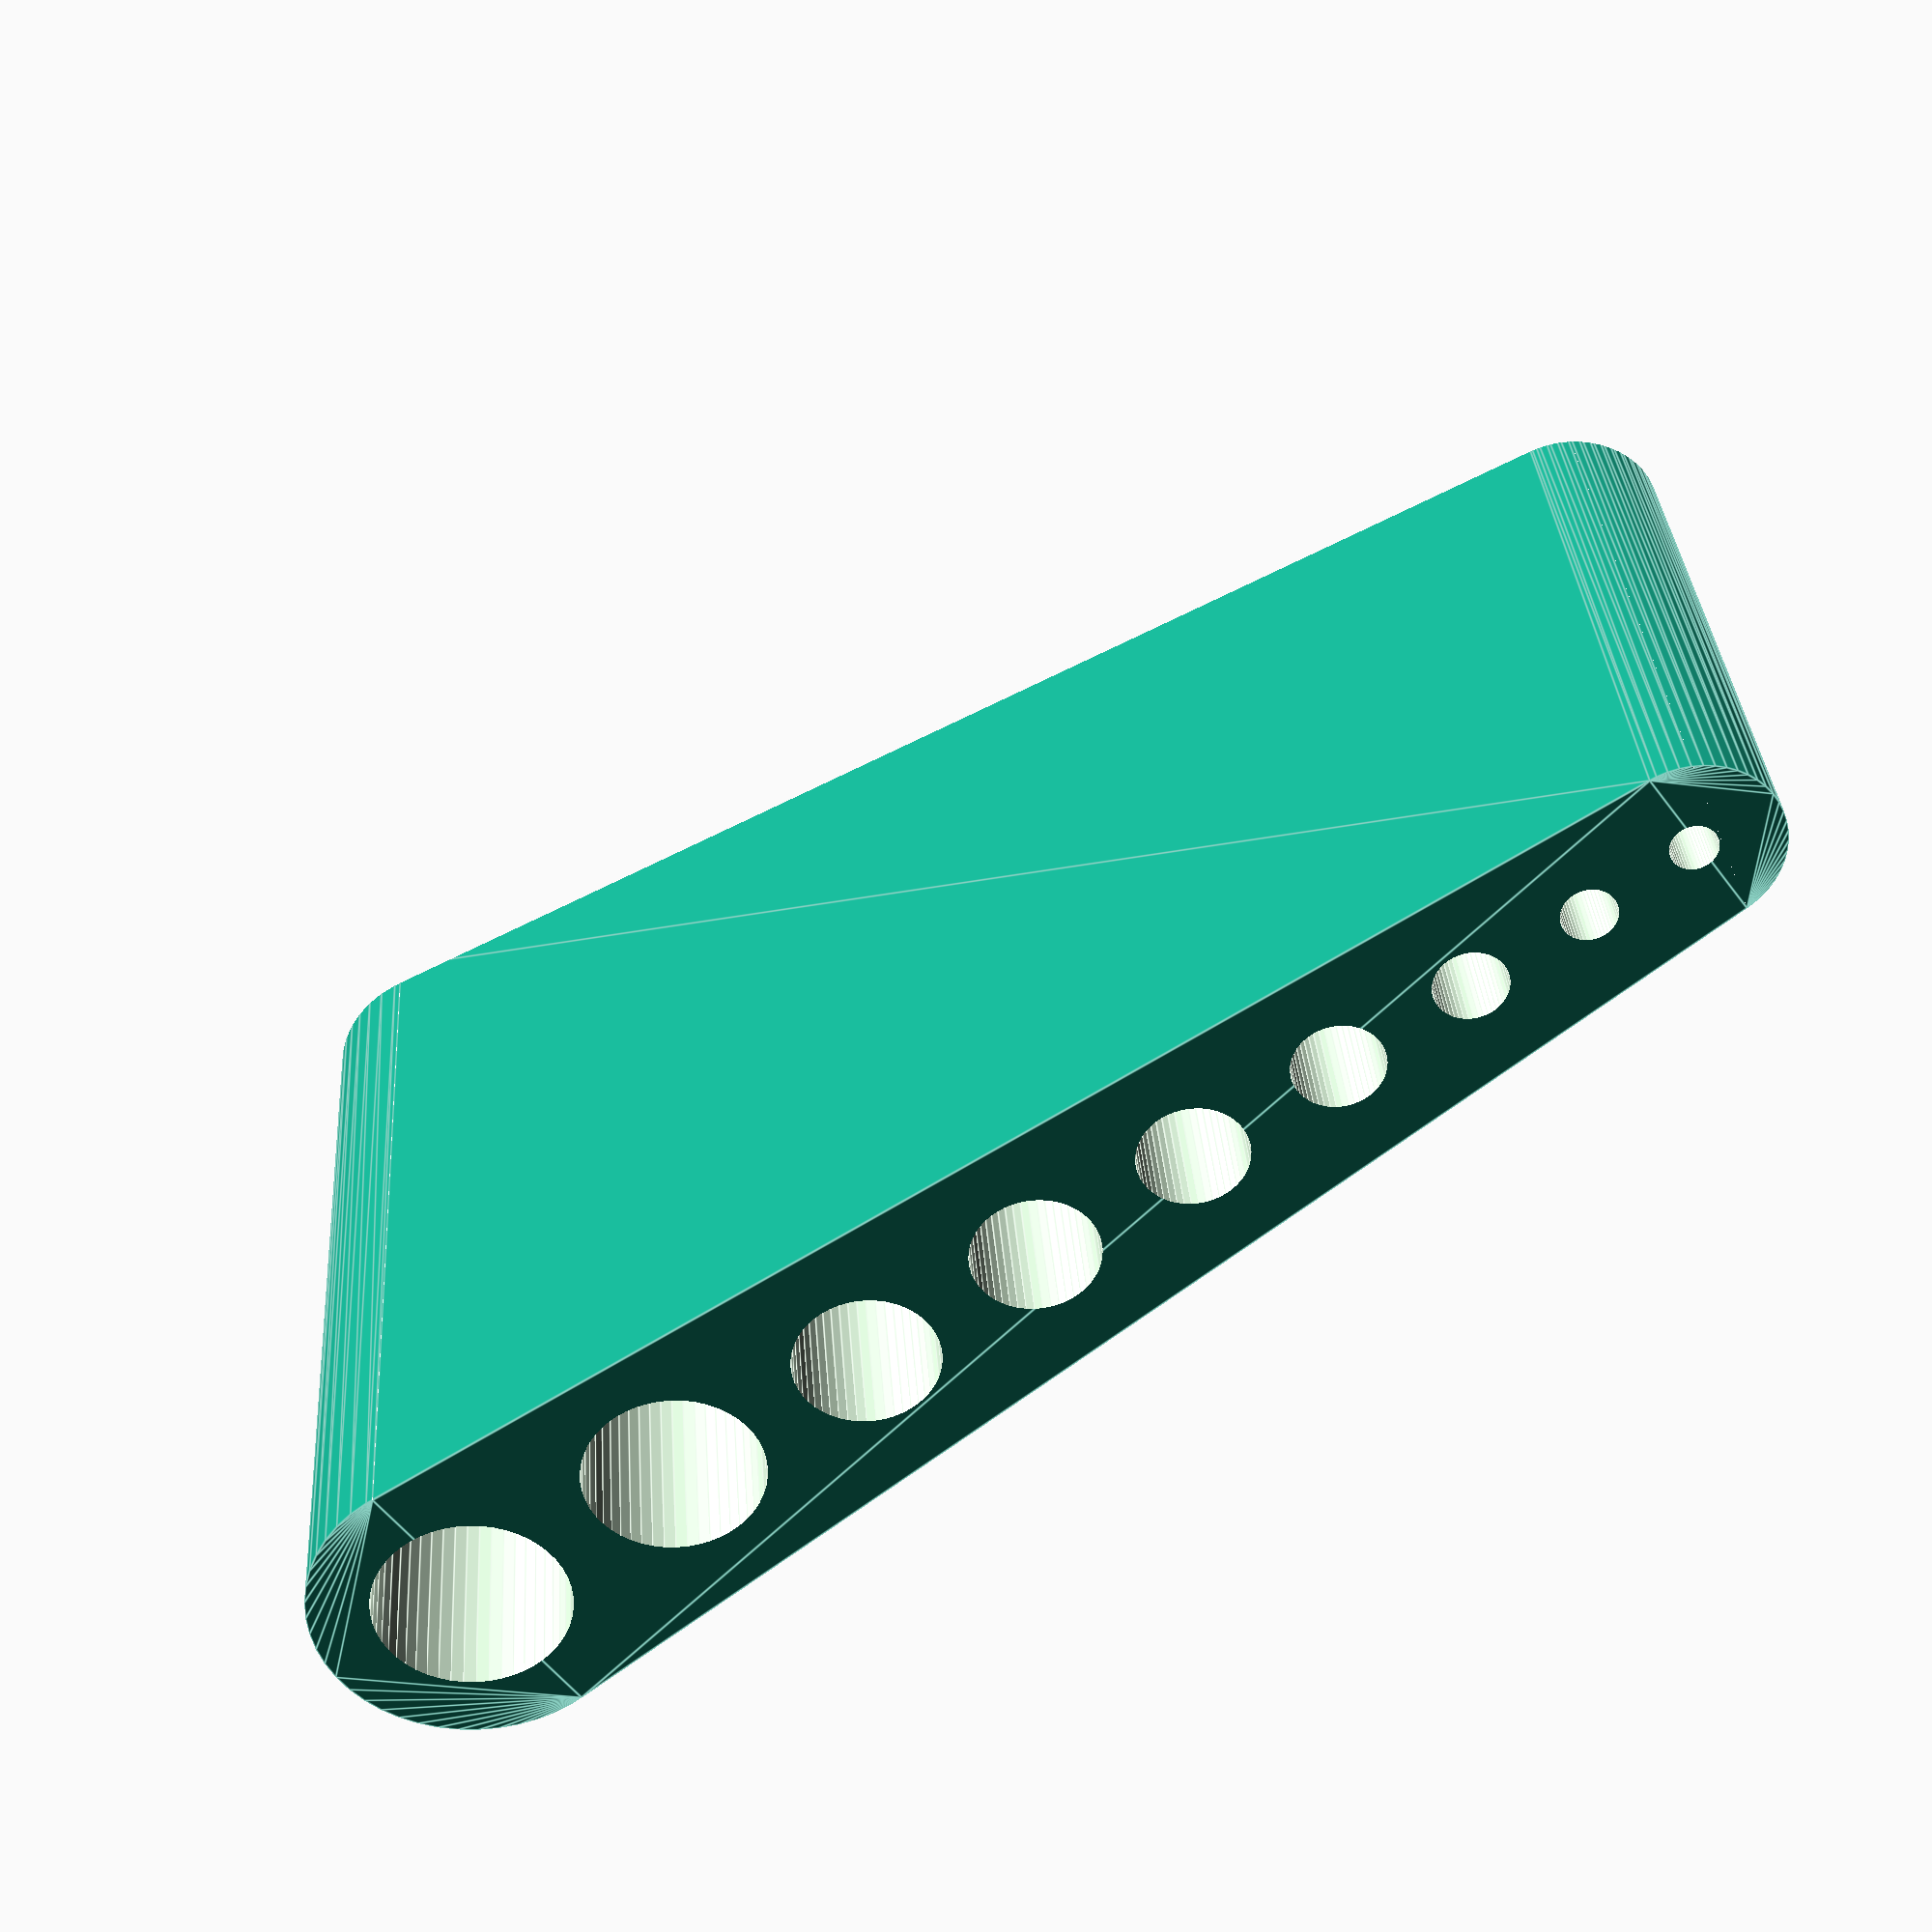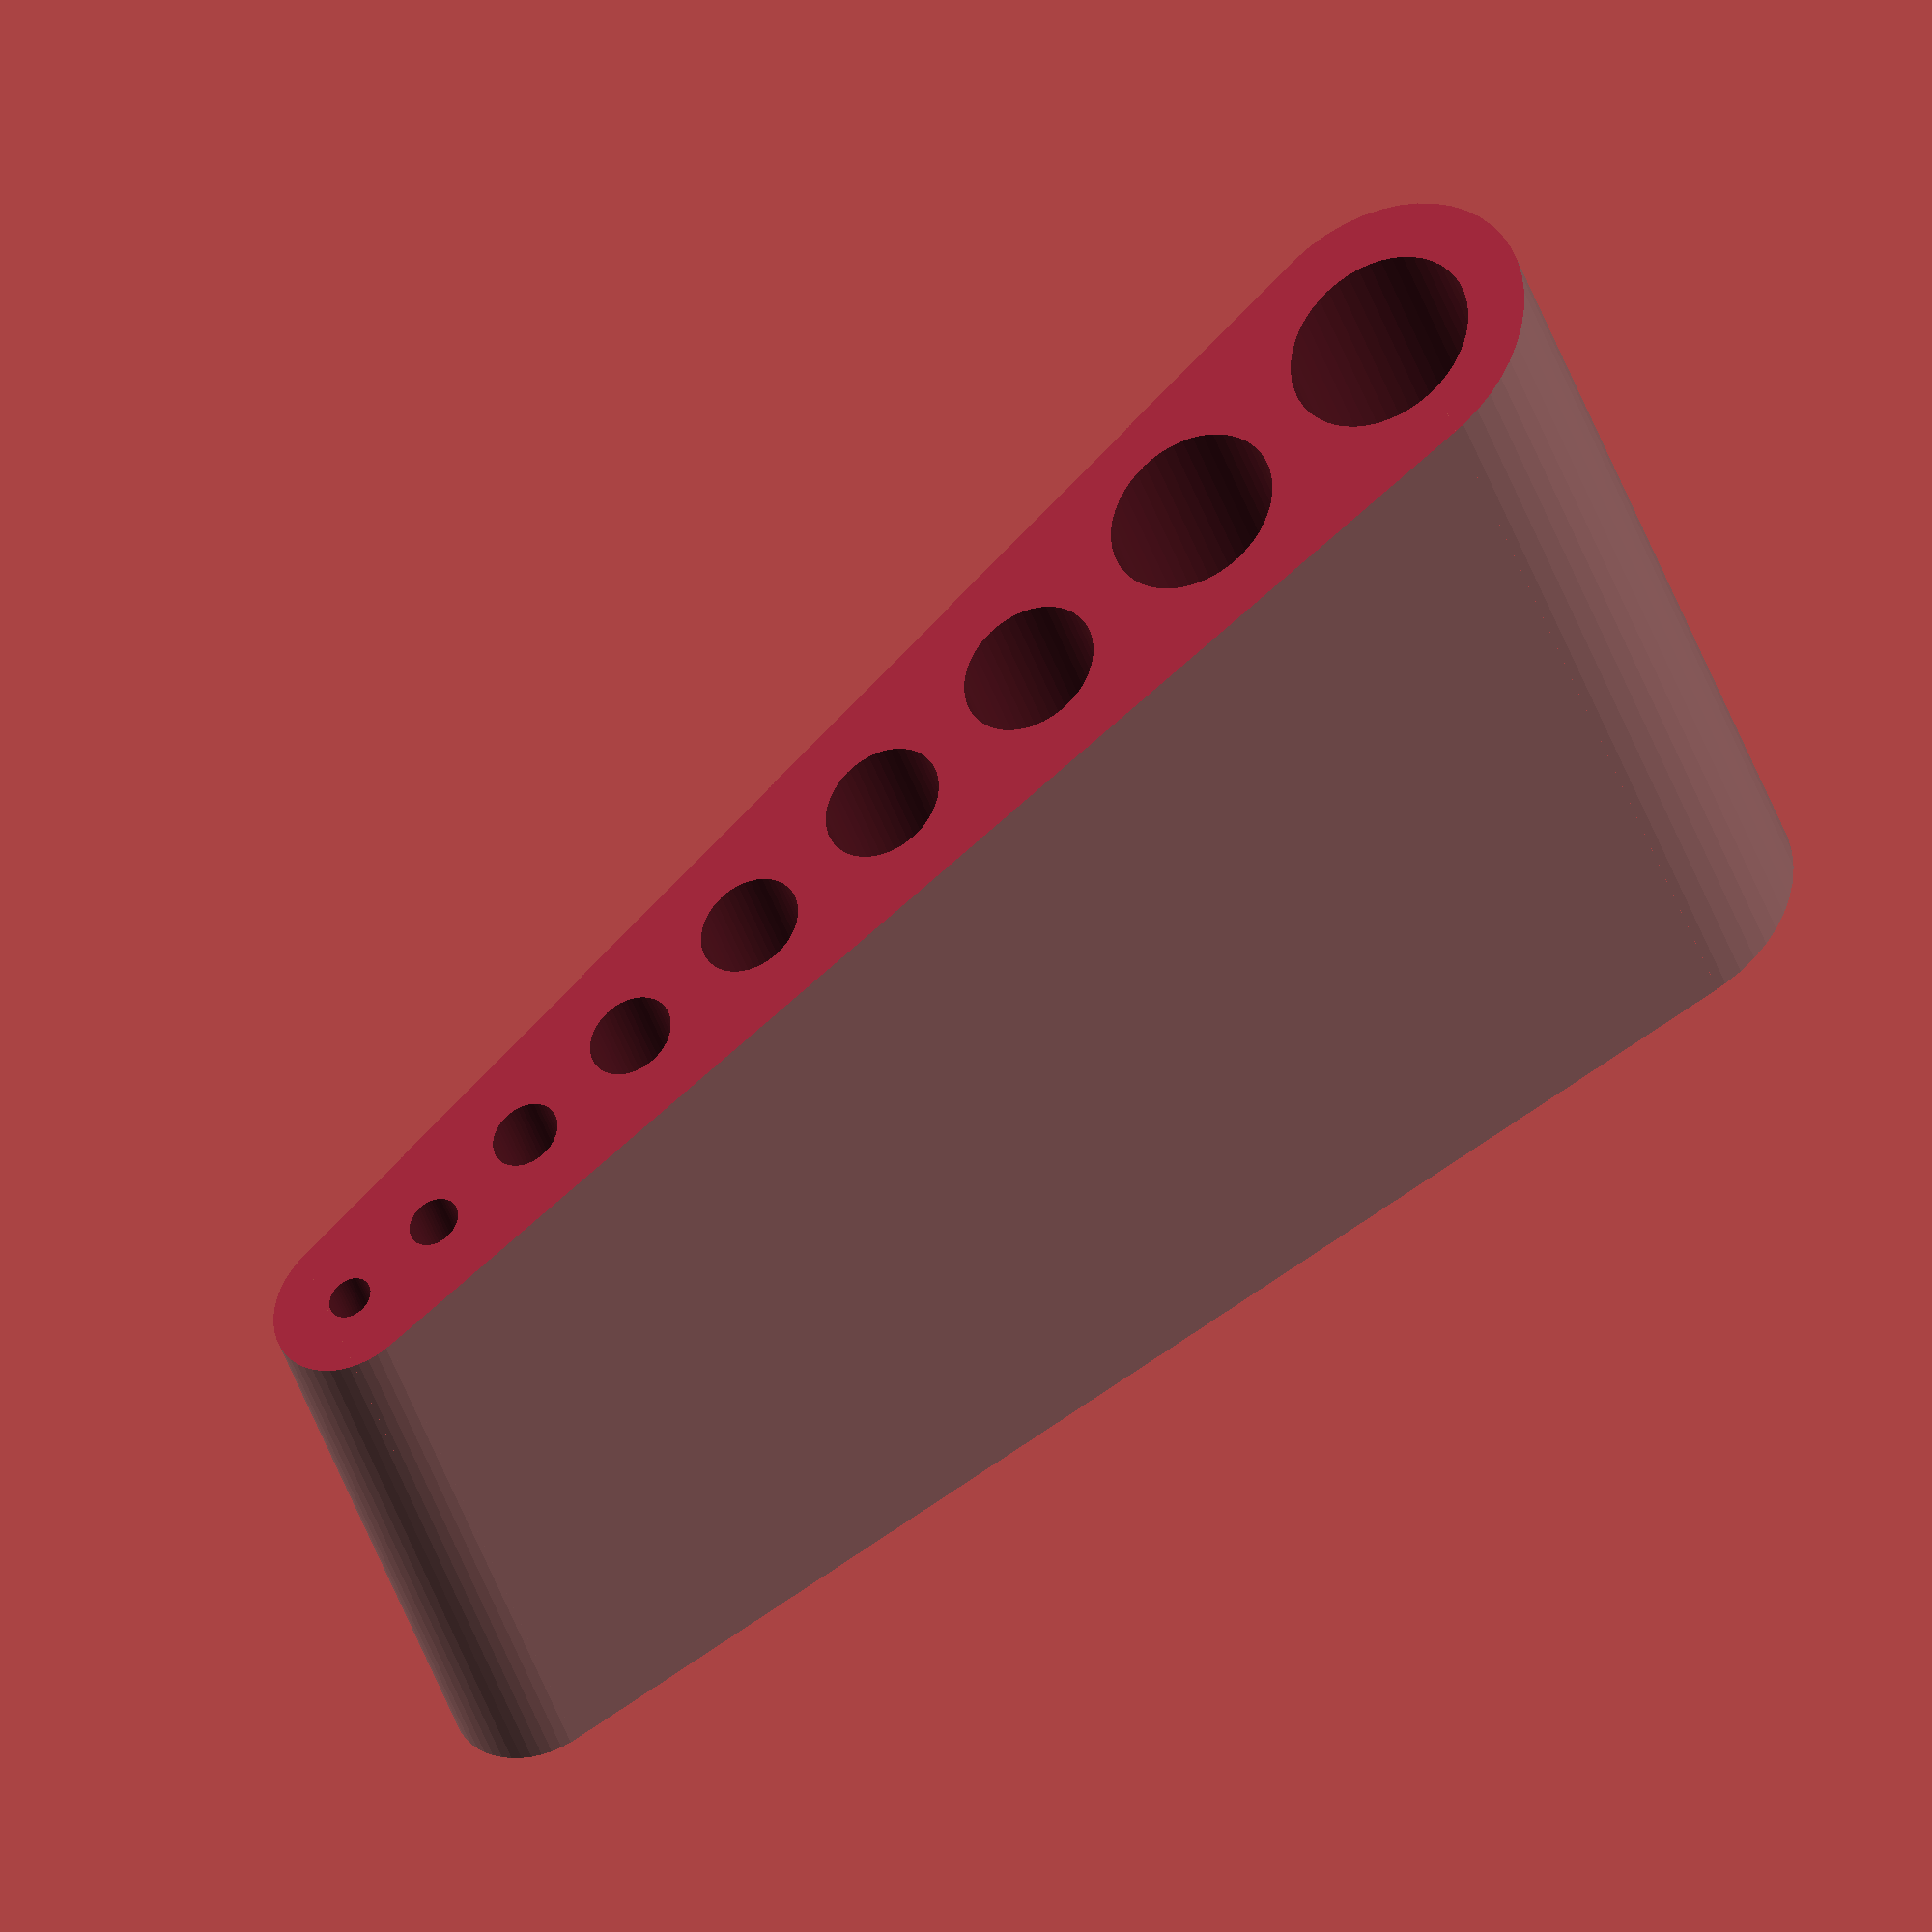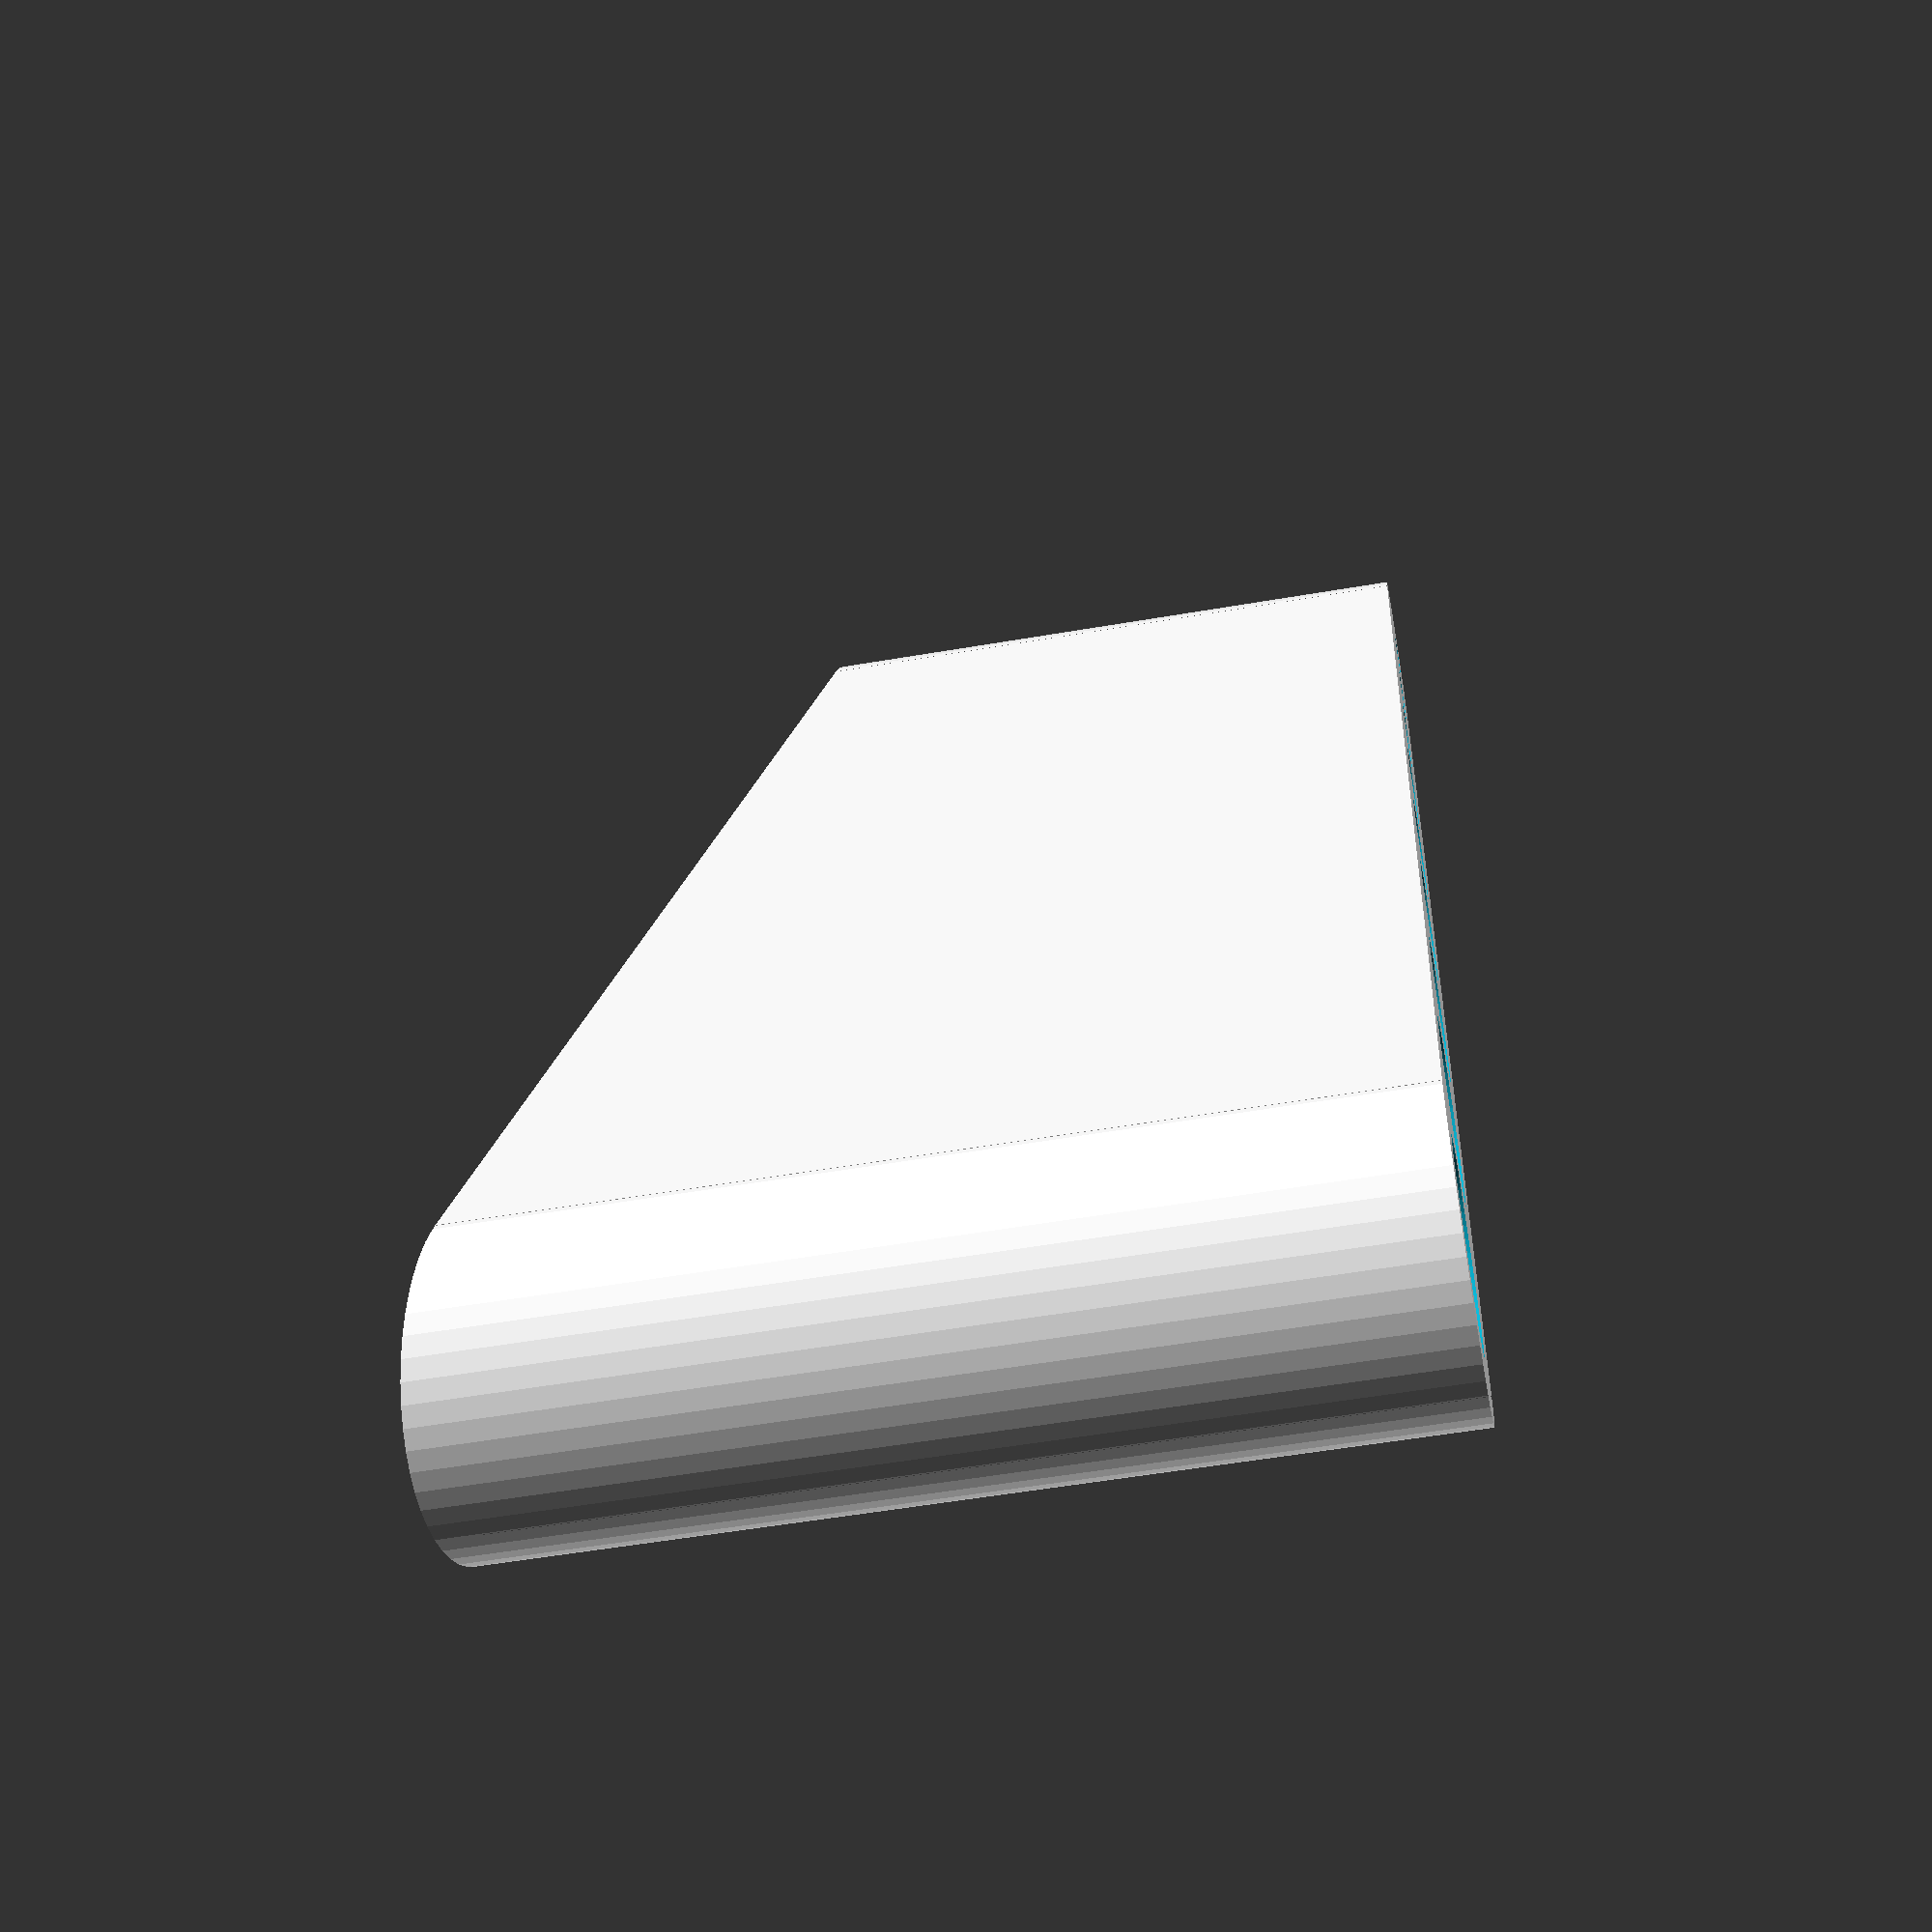
<openscad>
// Parameters

input_diameters = [1.27,1.5,2,2.5,3,3.5,4,5,5.5];
spacing = 2;

start_height = 20;
final_height = 30;

// Useful functions
function sumv(v,i,s=0) = (i==s ? v[i] : v[i] + sumv(v,i-1,s));
function act_circle(diam) = diam / cos(30);

// Calculations
$fn=50;

allen_diameters = [for (d = input_diameters) act_circle(d)];

final_width = max(allen_diameters) + 2 * spacing;
initial_width = min(allen_diameters) + 2 * spacing;

total_spacing = spacing * (len(allen_diameters) + 1);

total_length = total_spacing
    + sumv(allen_diameters, len(allen_diameters)-1);

// Modules

module body() {
// create body
linear_extrude(height = final_height)
union() {
  y_diff = final_width - initial_width;
  x_diff = total_length - (final_width + initial_width) / 2;
  theta = atan2(y_diff, x_diff);

  unit_tan_x = cos(theta + 90);
  unit_tan_y = sin(theta + 90);

  init_circ_x = initial_width / 2;
  init_circ_y = initial_width / 2;

  final_circ_x = total_length - final_width / 2;
  final_circ_y = final_width / 2;

  tan_x_1 = unit_tan_x * initial_width / 2 + init_circ_x;
  tan_y_1 = unit_tan_y * initial_width / 2 + init_circ_y;

  tan_x_2 = unit_tan_x * final_width / 2 + final_circ_x;
  tan_y_2 = unit_tan_y * final_width / 2 + final_circ_y;

  // Cubic Part
  polygon([[init_circ_x, 0], // bottom left
          [final_circ_x, 0], //bottom right
          [tan_x_2, tan_y_2], // top right
          [tan_x_1, tan_y_1]]);

  // First Rounded
  translate([init_circ_x, init_circ_y, 0])
  circle(d=initial_width);

  // Larger Rounded
  translate([final_circ_x, final_circ_y, 0])
  circle(d=final_width);
}
}

module holes() {
for (i = [0:len(allen_diameters)]) {
    // translate hole to proper location
    hole_x = sumv(allen_diameters,i) + spacing*(i+1) - allen_diameters[i]/2;
    hole_y = spacing + allen_diameters[i]/2;
    translate([hole_x, hole_y, -0.5])
    // create hole
    cylinder(final_height + 1, d=allen_diameters[i]);
}
}

module top_slant() {
    translate([0,0,start_height])
    rotate([0, -atan2(final_height - start_height, total_length),0])
    translate([-0.5,-0.5,0])
    cube([total_length * 2, final_width + 1, final_height]);
}

// Final

difference() {
body();
holes();
top_slant();
}

</openscad>
<views>
elev=146.9 azim=218.9 roll=3.9 proj=p view=edges
elev=40.7 azim=330.0 roll=17.0 proj=o view=wireframe
elev=53.3 azim=81.7 roll=100.5 proj=p view=solid
</views>
